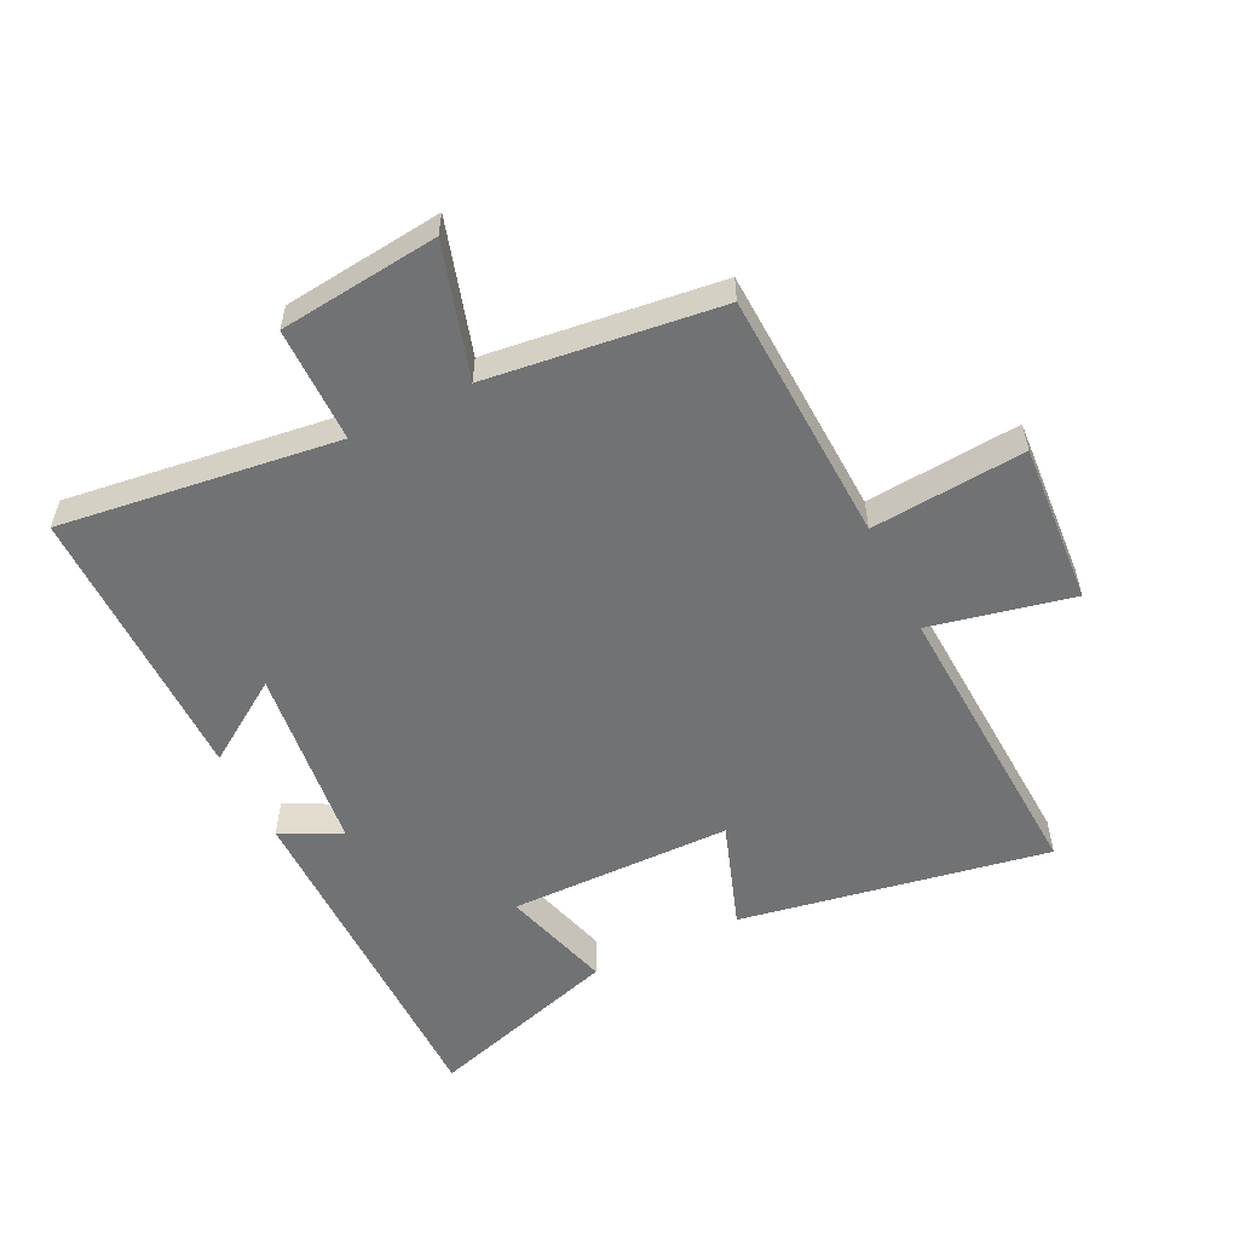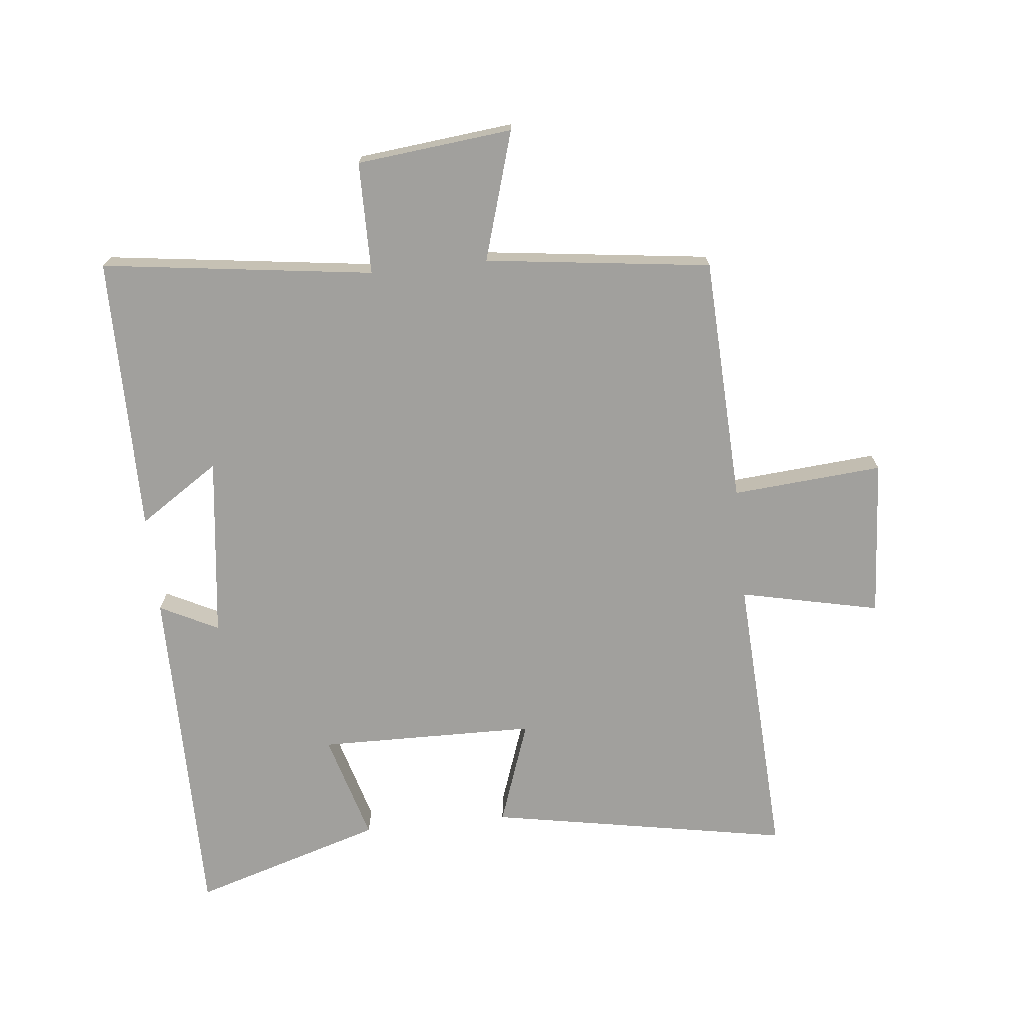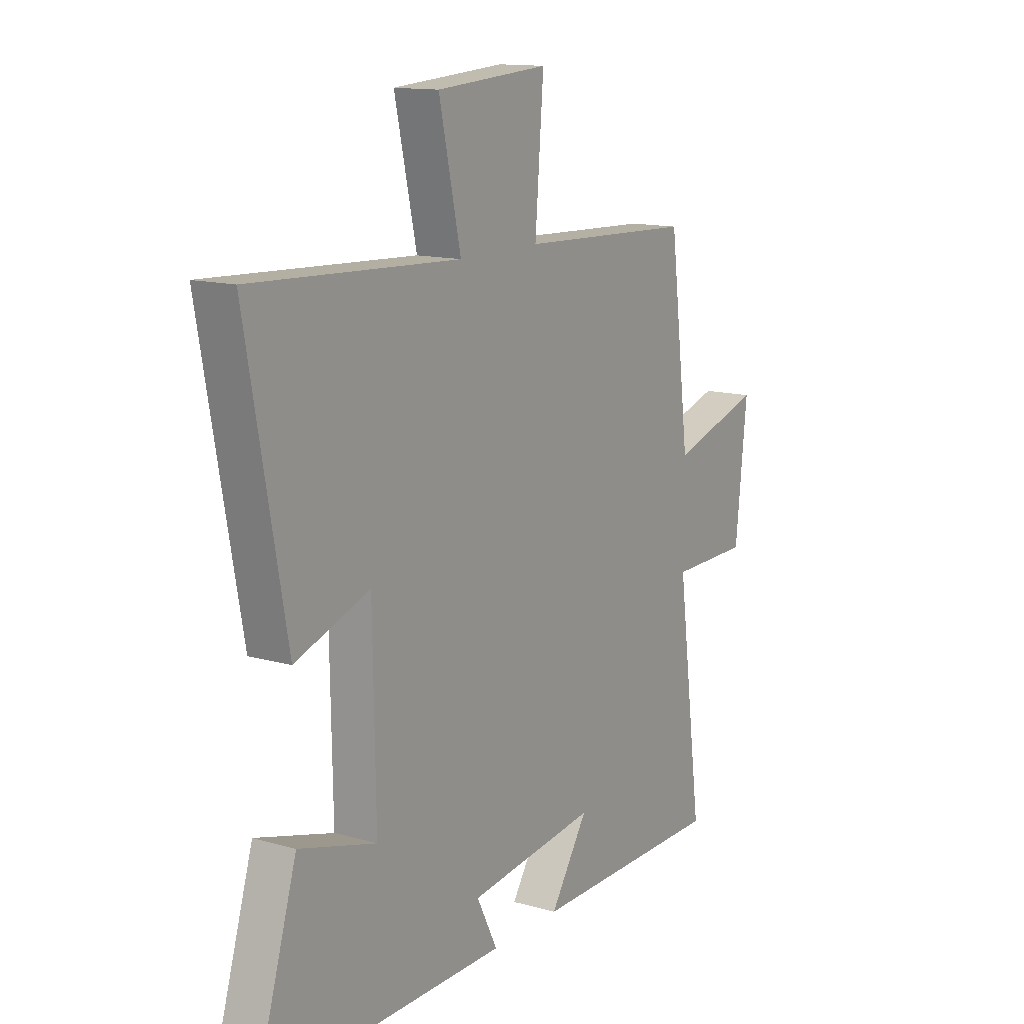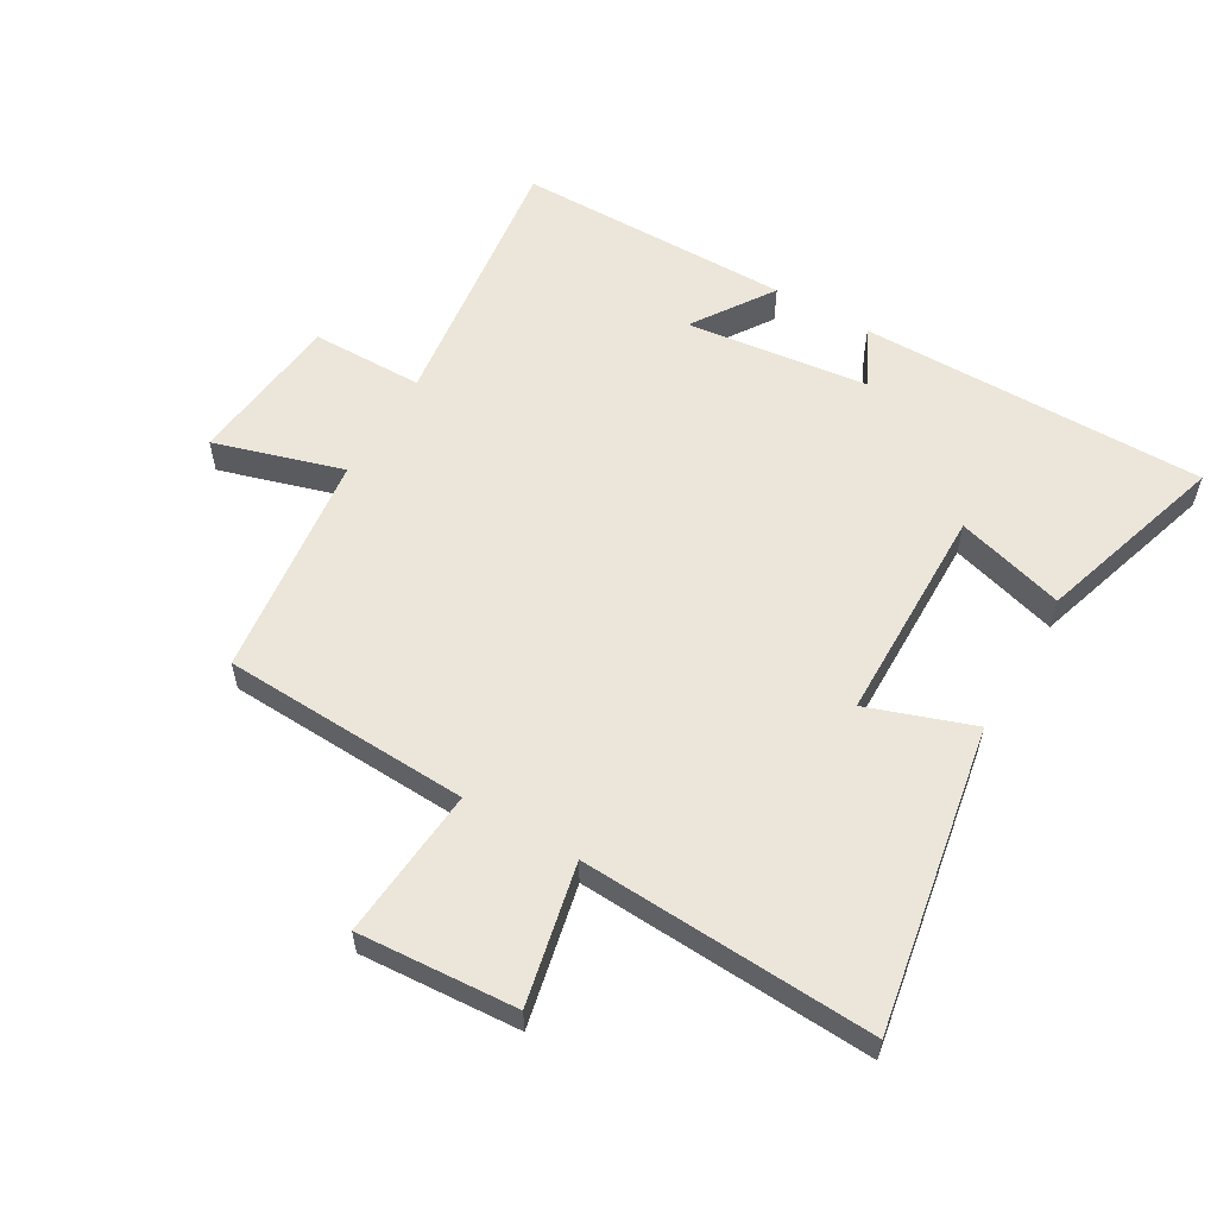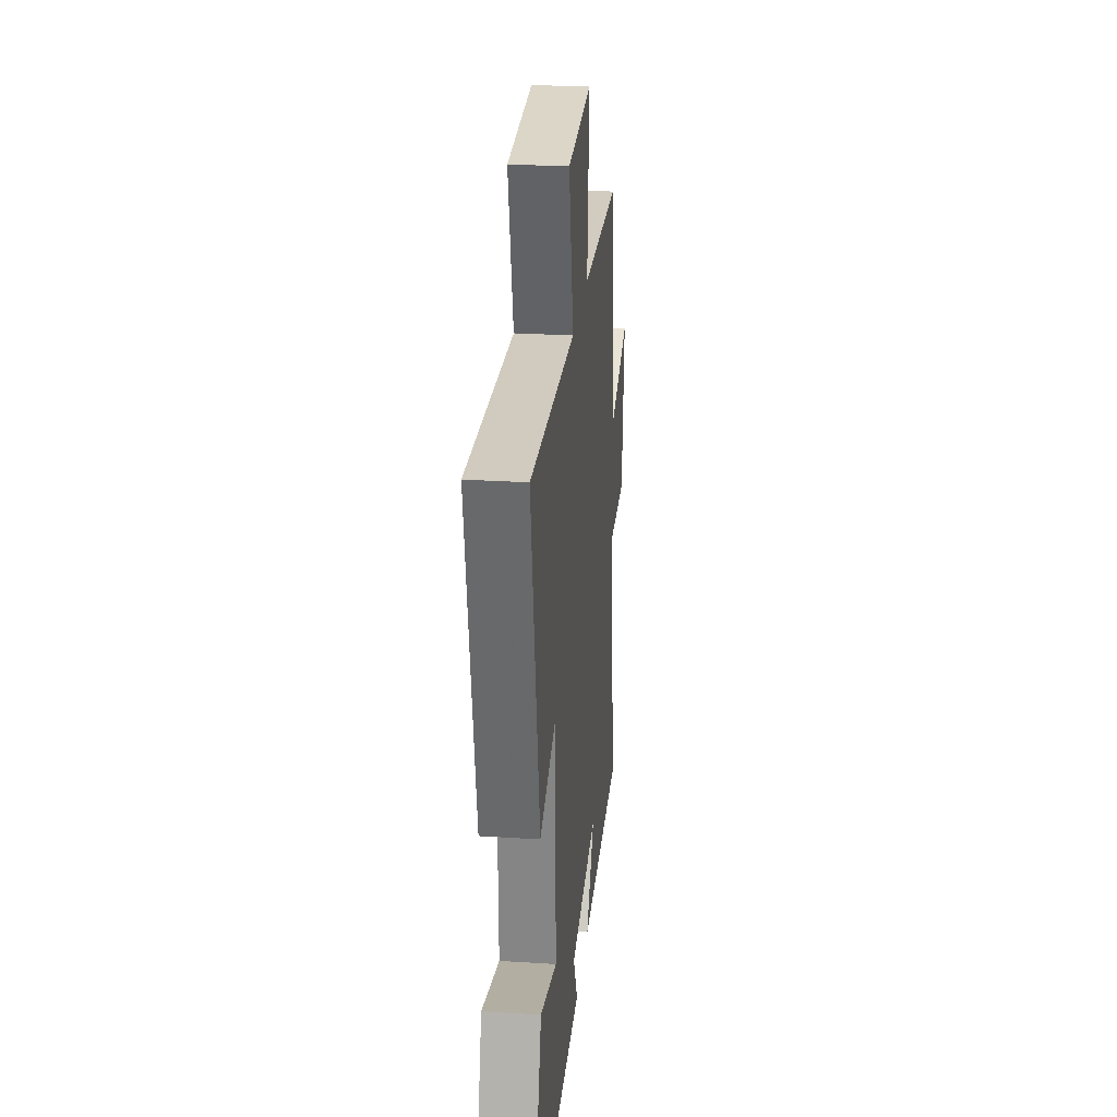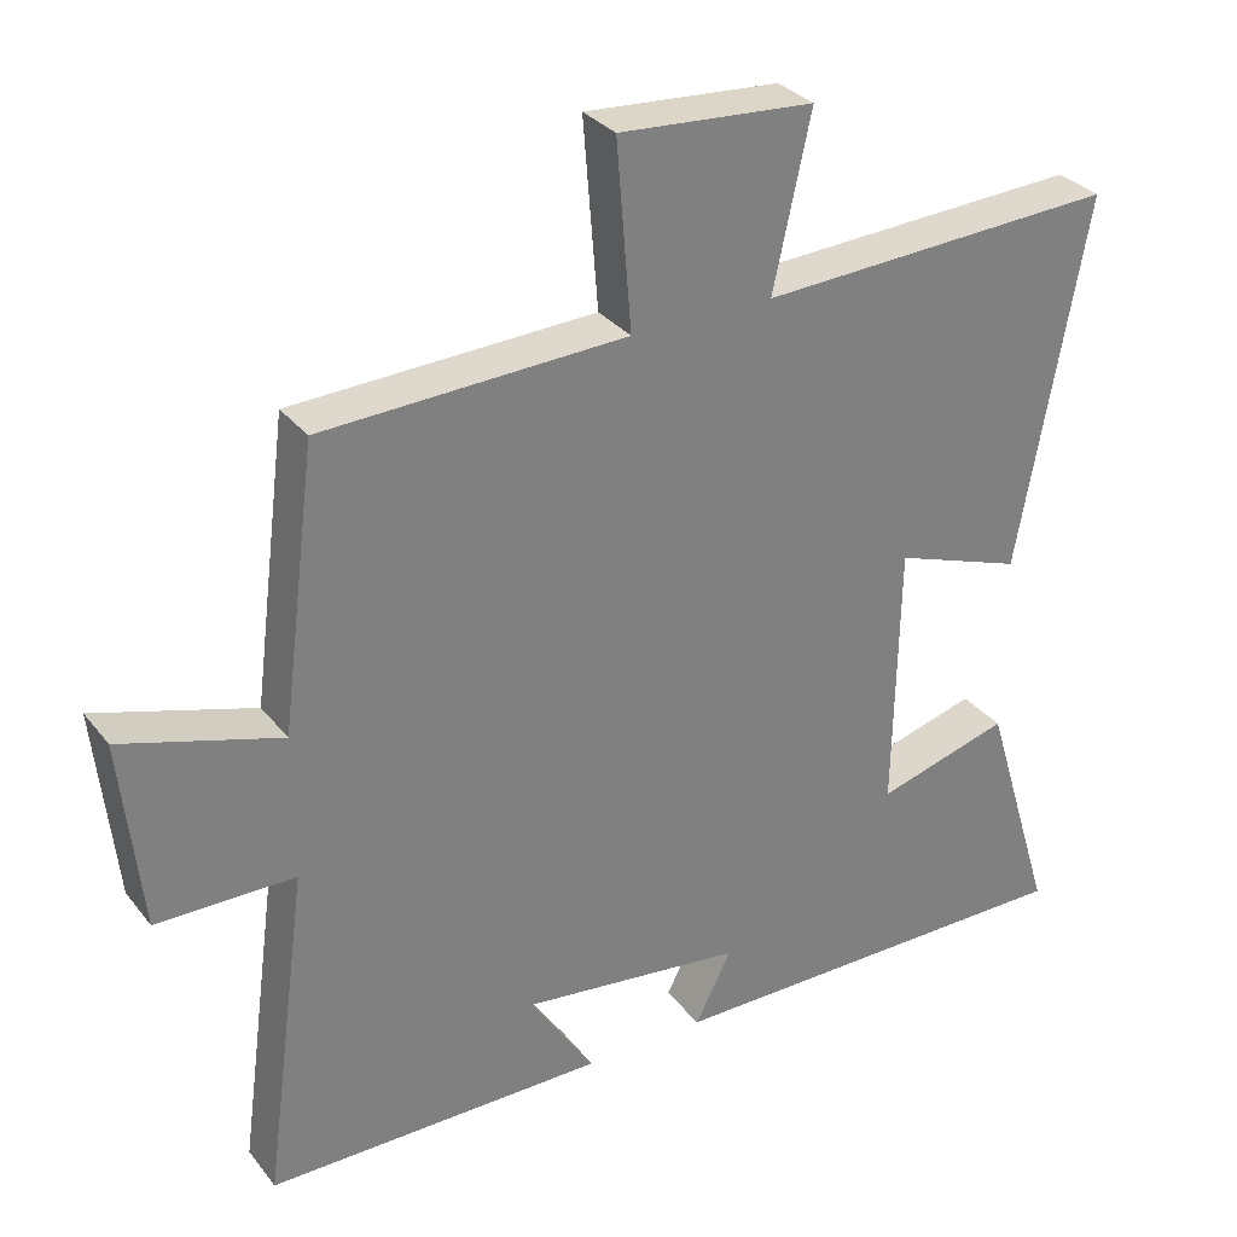
<metadata>
{"format":"obj","ext":"obj","renderer":"f3d","projection":"perspective","resolution":1024,"background":"white","views":[{"elev":-55.4,"azim":-63.6,"up":"+Y"},{"elev":-71.6,"azim":-83.9,"up":"+Y"},{"elev":13.5,"azim":122.6,"up":"+Z"},{"elev":57.4,"azim":30.5,"up":"+Y"},{"elev":26.3,"azim":95.7,"up":"+Z"},{"elev":31.2,"azim":-31.3,"up":"+Z"}]}
</metadata>
<code>
v -0.558 0.07 -0.497
v -0.5 0.07 -0.064
v -0.679 0.07 -0.062
v -0.705 0.07 0.186
v -0.5 0.07 0.124
v -0.454 0.07 0.484
v -0.061 0.07 0.5
v -0.08 0.07 0.74
v 0.172 0.07 0.722
v 0.123 0.07 0.5
v 0.588 0.07 0.523
v 0.5 0.07 0.042
v 0.333 0.07 0.101
v 0.327 0.07 -0.247
v 0.5 0.07 -0.198
v 0.593 0.07 -0.503
v 0.041 0.07 -0.5
v 0.088 0.07 -0.407
v -0.202 0.07 -0.371
v -0.117 0.07 -0.5
v -0.558 0 -0.497
v -0.5 0 -0.064
v -0.679 0 -0.062
v -0.705 0 0.186
v -0.5 0 0.124
v -0.454 0 0.484
v -0.061 0 0.5
v -0.08 0 0.74
v 0.172 0 0.722
v 0.123 0 0.5
v 0.588 0 0.523
v 0.5 0 0.042
v 0.333 0 0.101
v 0.327 0 -0.247
v 0.5 0 -0.198
v 0.593 0 -0.503
v 0.041 0 -0.5
v 0.088 0 -0.407
v -0.202 0 -0.371
v -0.117 0 -0.5
f 19 20 1 2
f 18 19 2
f 16 17 18
f 15 16 18
f 14 15 18
f 13 14 18 2
f 10 11 12 13
f 10 13 2 3
f 7 8 9 10
f 5 6 7 10
f 5 10 3
f 3 4 5
f 22 21 40 39
f 22 39 38
f 38 37 36
f 38 36 35
f 38 35 34
f 22 38 34 33
f 33 32 31 30
f 23 22 33 30
f 30 29 28 27
f 30 27 26 25
f 23 30 25
f 25 24 23
f 1 21 22 2
f 2 22 23 3
f 3 23 24 4
f 4 24 25 5
f 5 25 26 6
f 6 26 27 7
f 7 27 28 8
f 8 28 29 9
f 9 29 30 10
f 10 30 31 11
f 11 31 32 12
f 12 32 33 13
f 13 33 34 14
f 14 34 35 15
f 15 35 36 16
f 16 36 37 17
f 17 37 38 18
f 18 38 39 19
f 19 39 40 20
f 20 40 21 1

</code>
